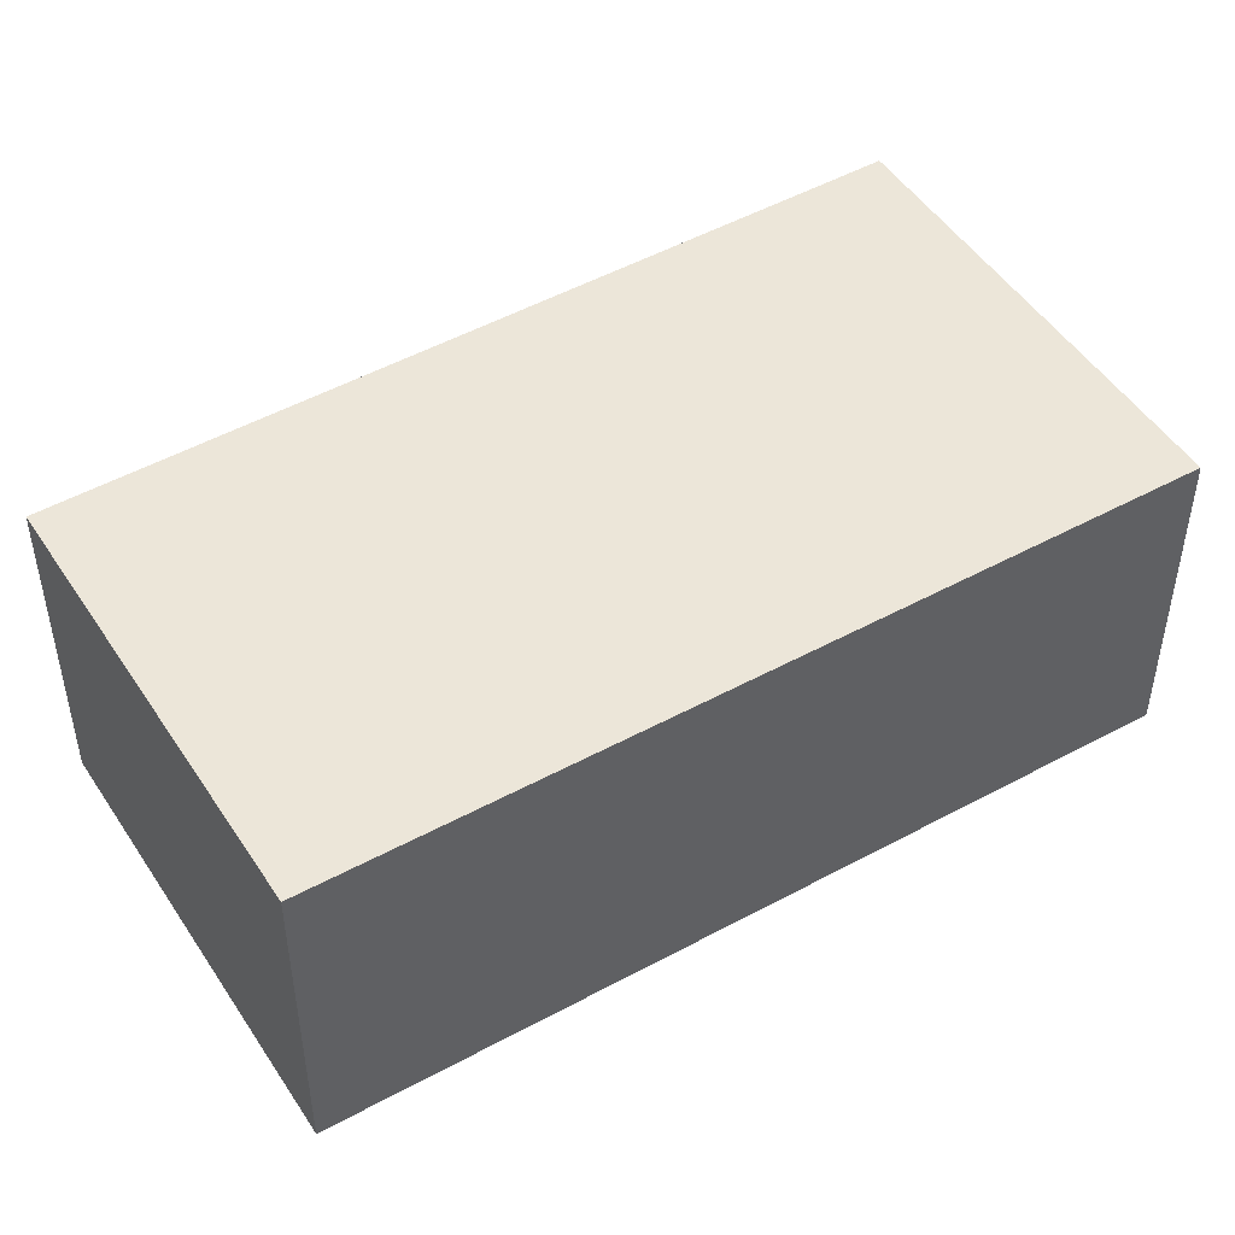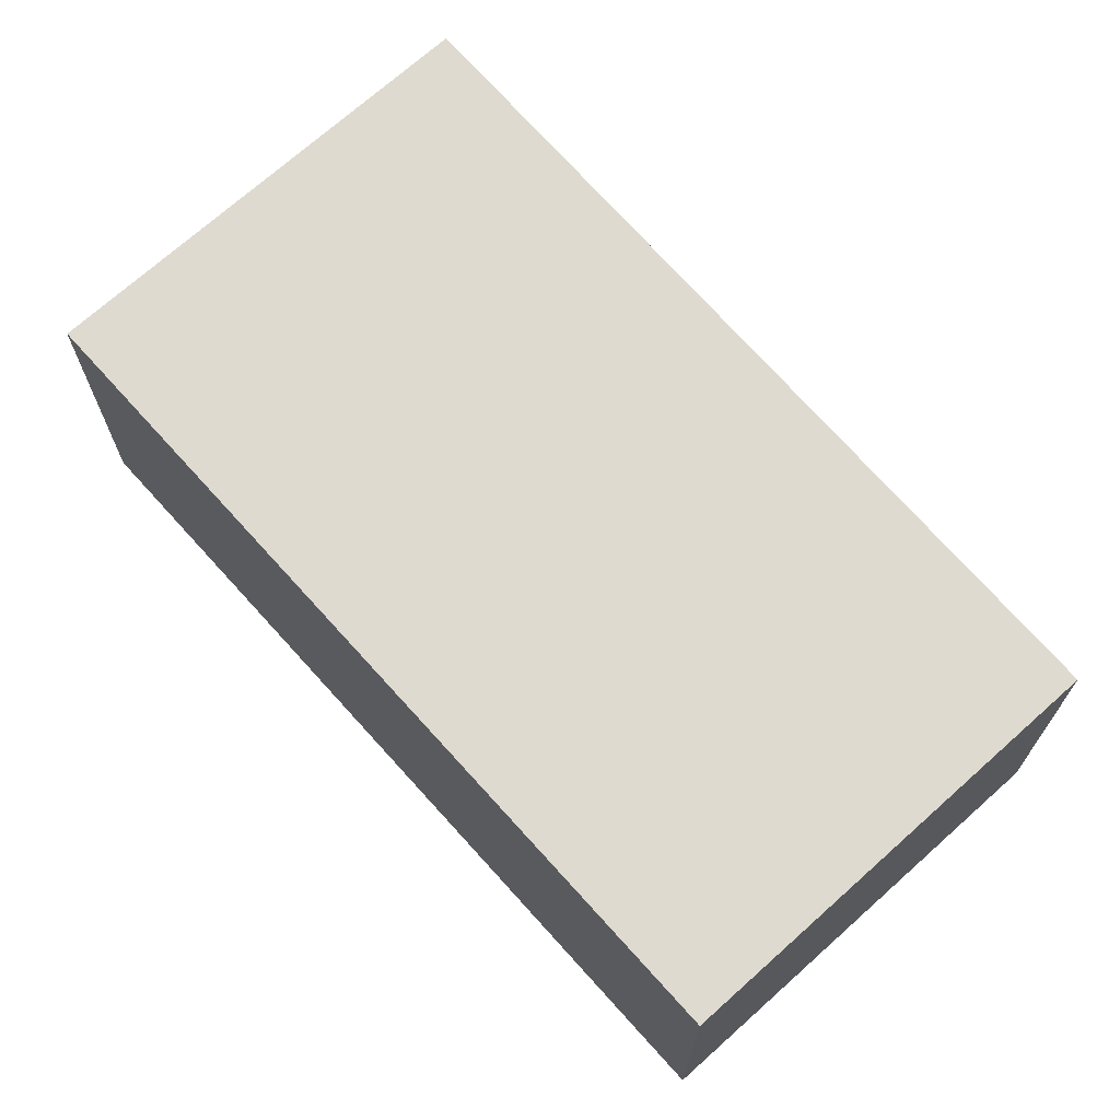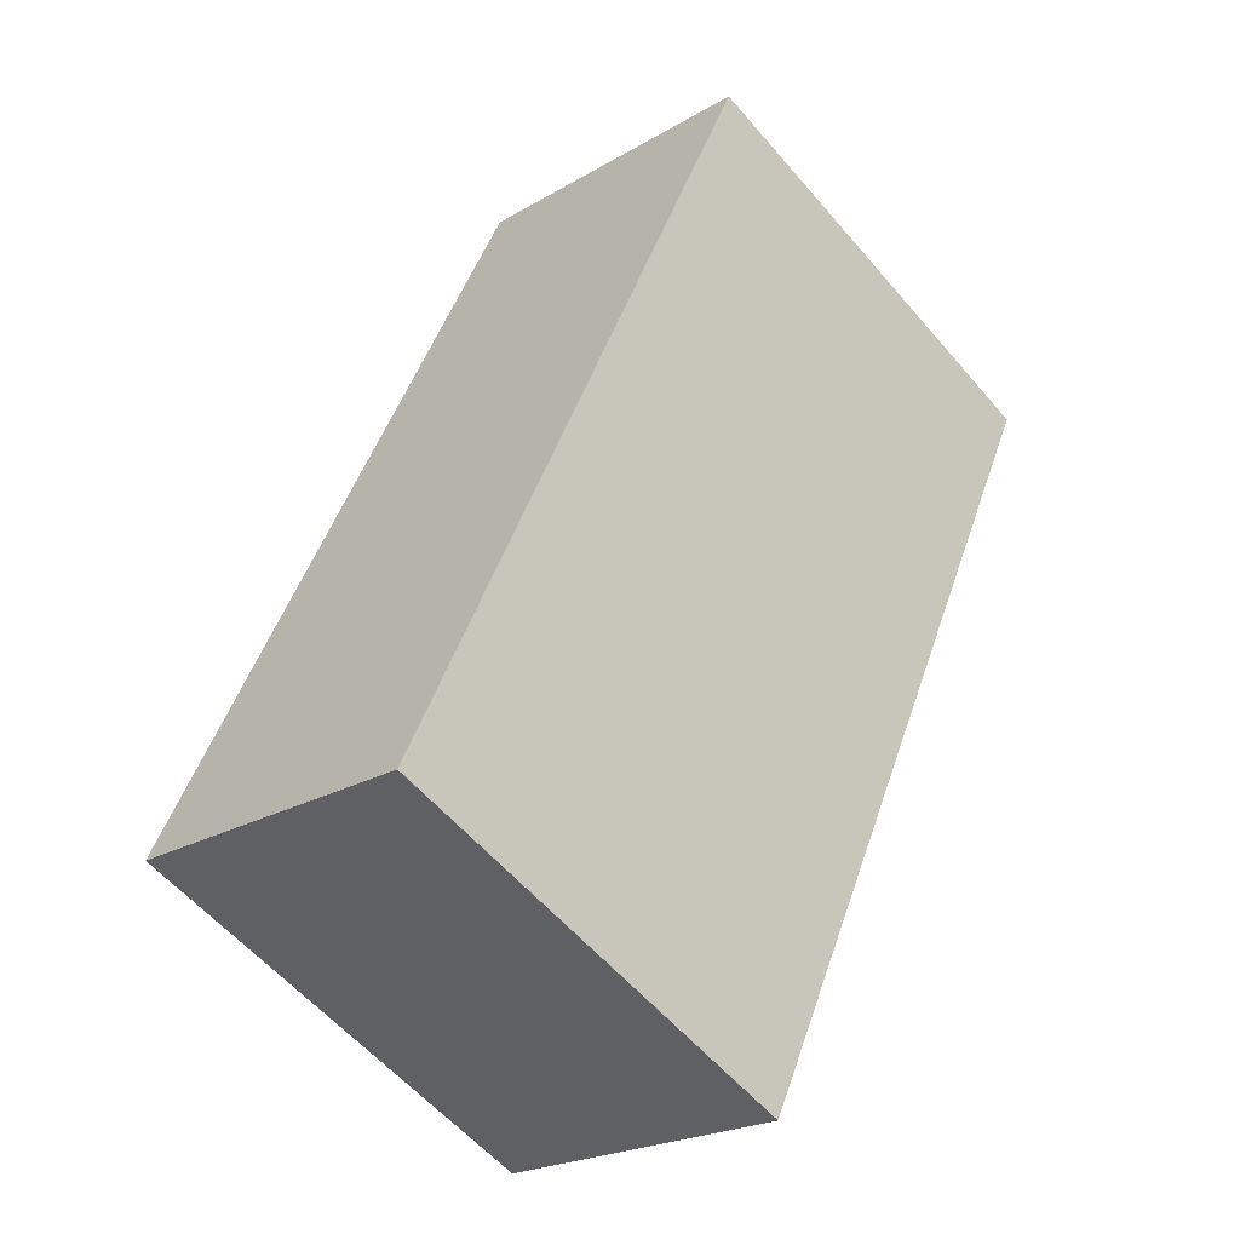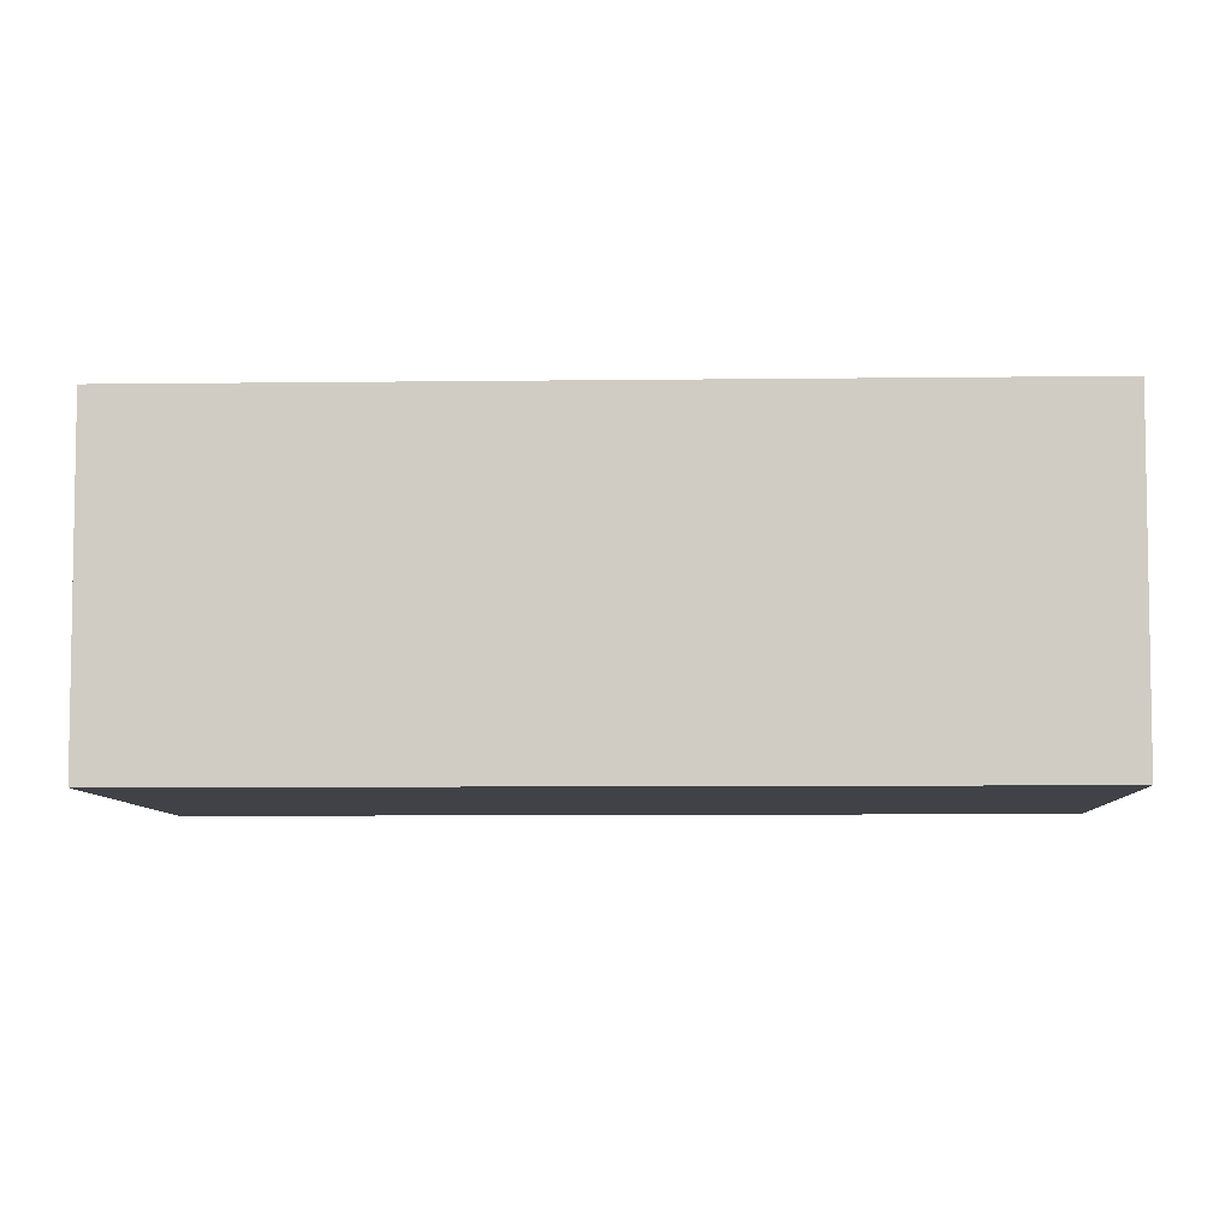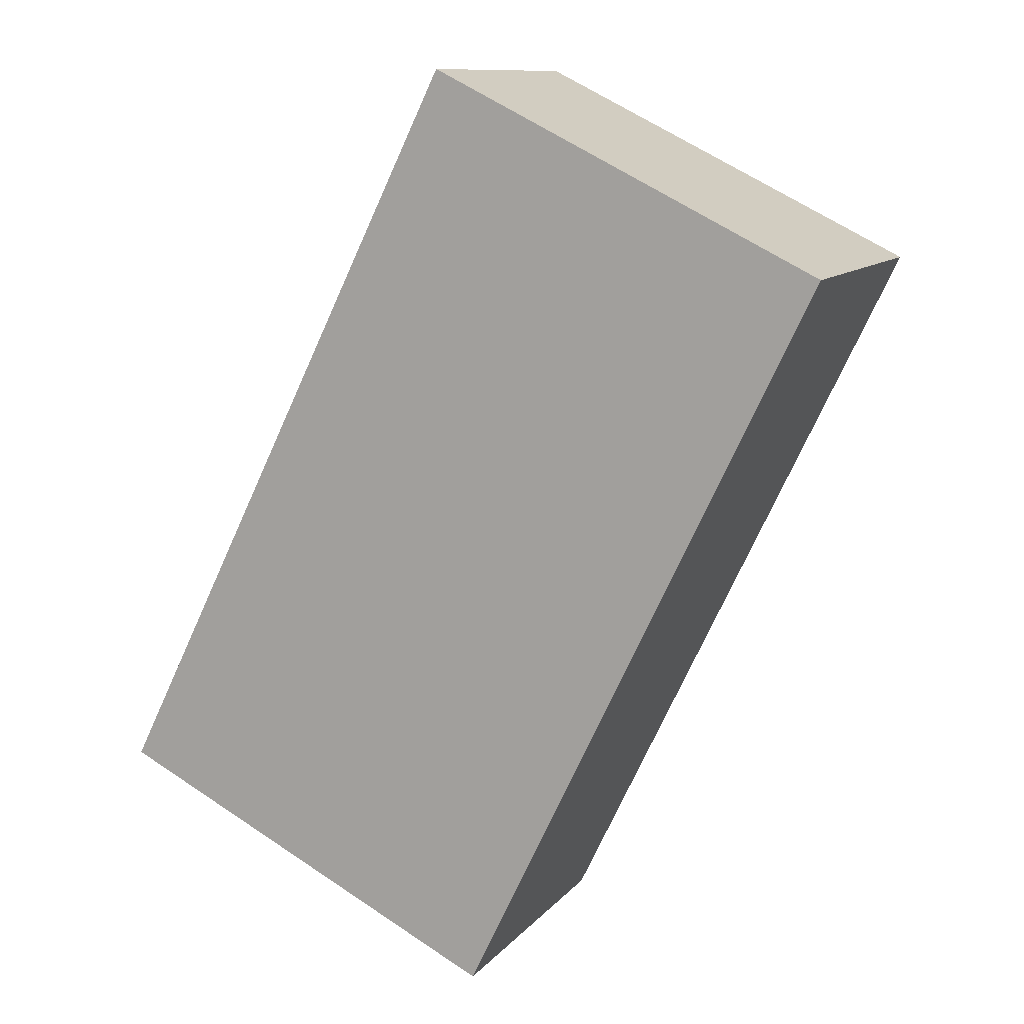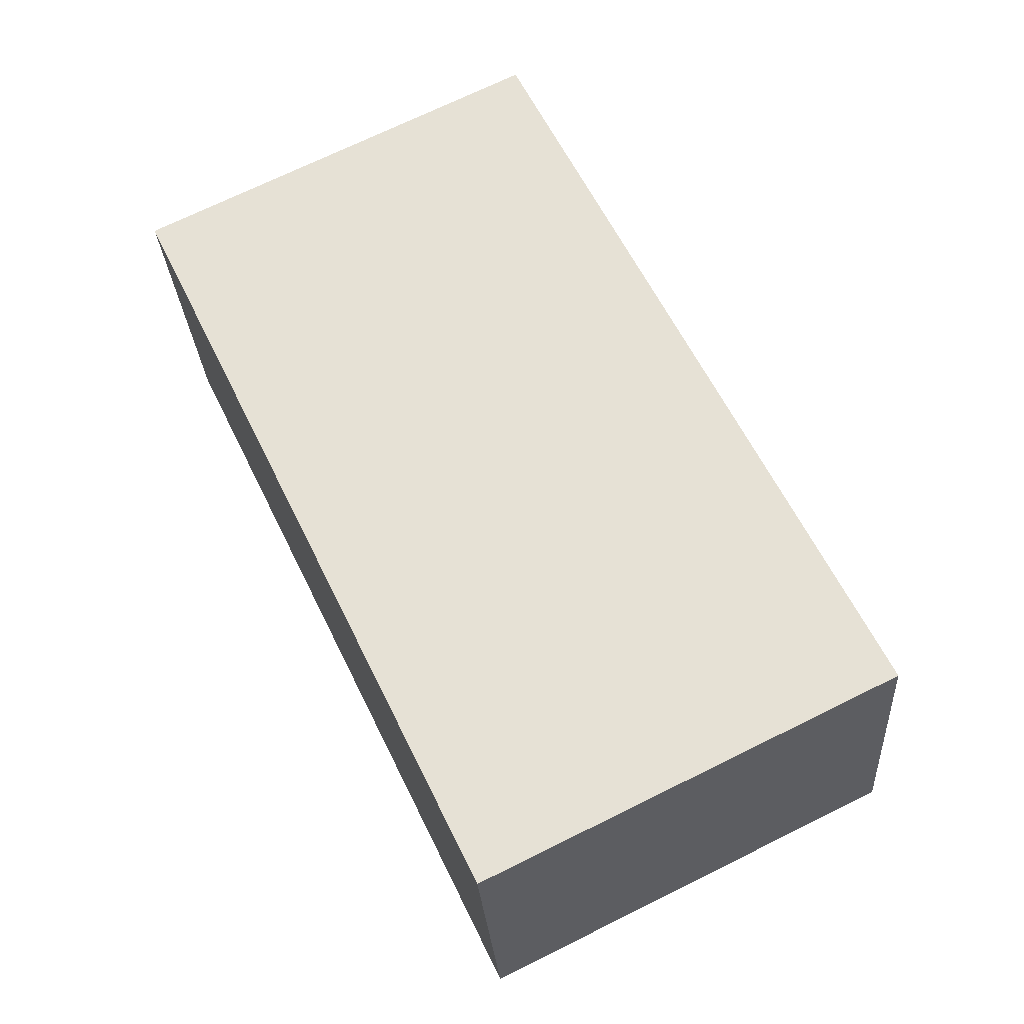
<metadata>
{"format":"obj","ext":"obj","renderer":"f3d","projection":"perspective","resolution":1024,"background":"white","views":[{"elev":48.9,"azim":84.5,"up":"+Y"},{"elev":70.8,"azim":-15.7,"up":"+Y"},{"elev":-22.2,"azim":-44.3,"up":"+Z"},{"elev":-6.8,"azim":-61.5,"up":"+Y"},{"elev":10.8,"azim":23.1,"up":"+Z"},{"elev":-27.7,"azim":-176.4,"up":"+Z"}]}
</metadata>
<code>
v  0 2.335 1.43e-16
v  5.636 2.335 4.06
v  2.983 2.335 -1.472
v  2.715 2.335 5.501
v  2.983 9.013e-17 -1.472
v  0 0 0
v  2.715 -3.368e-16 5.501
v  5.636 -2.486e-16 4.06
g defaultobject
f 1 2 3
f 2 1 4
f 5 1 3
f 1 5 6
f 6 4 1
f 4 6 7
f 7 2 4
f 2 7 8
f 8 3 2
f 3 8 5
f 8 6 5
f 6 8 7

</code>
